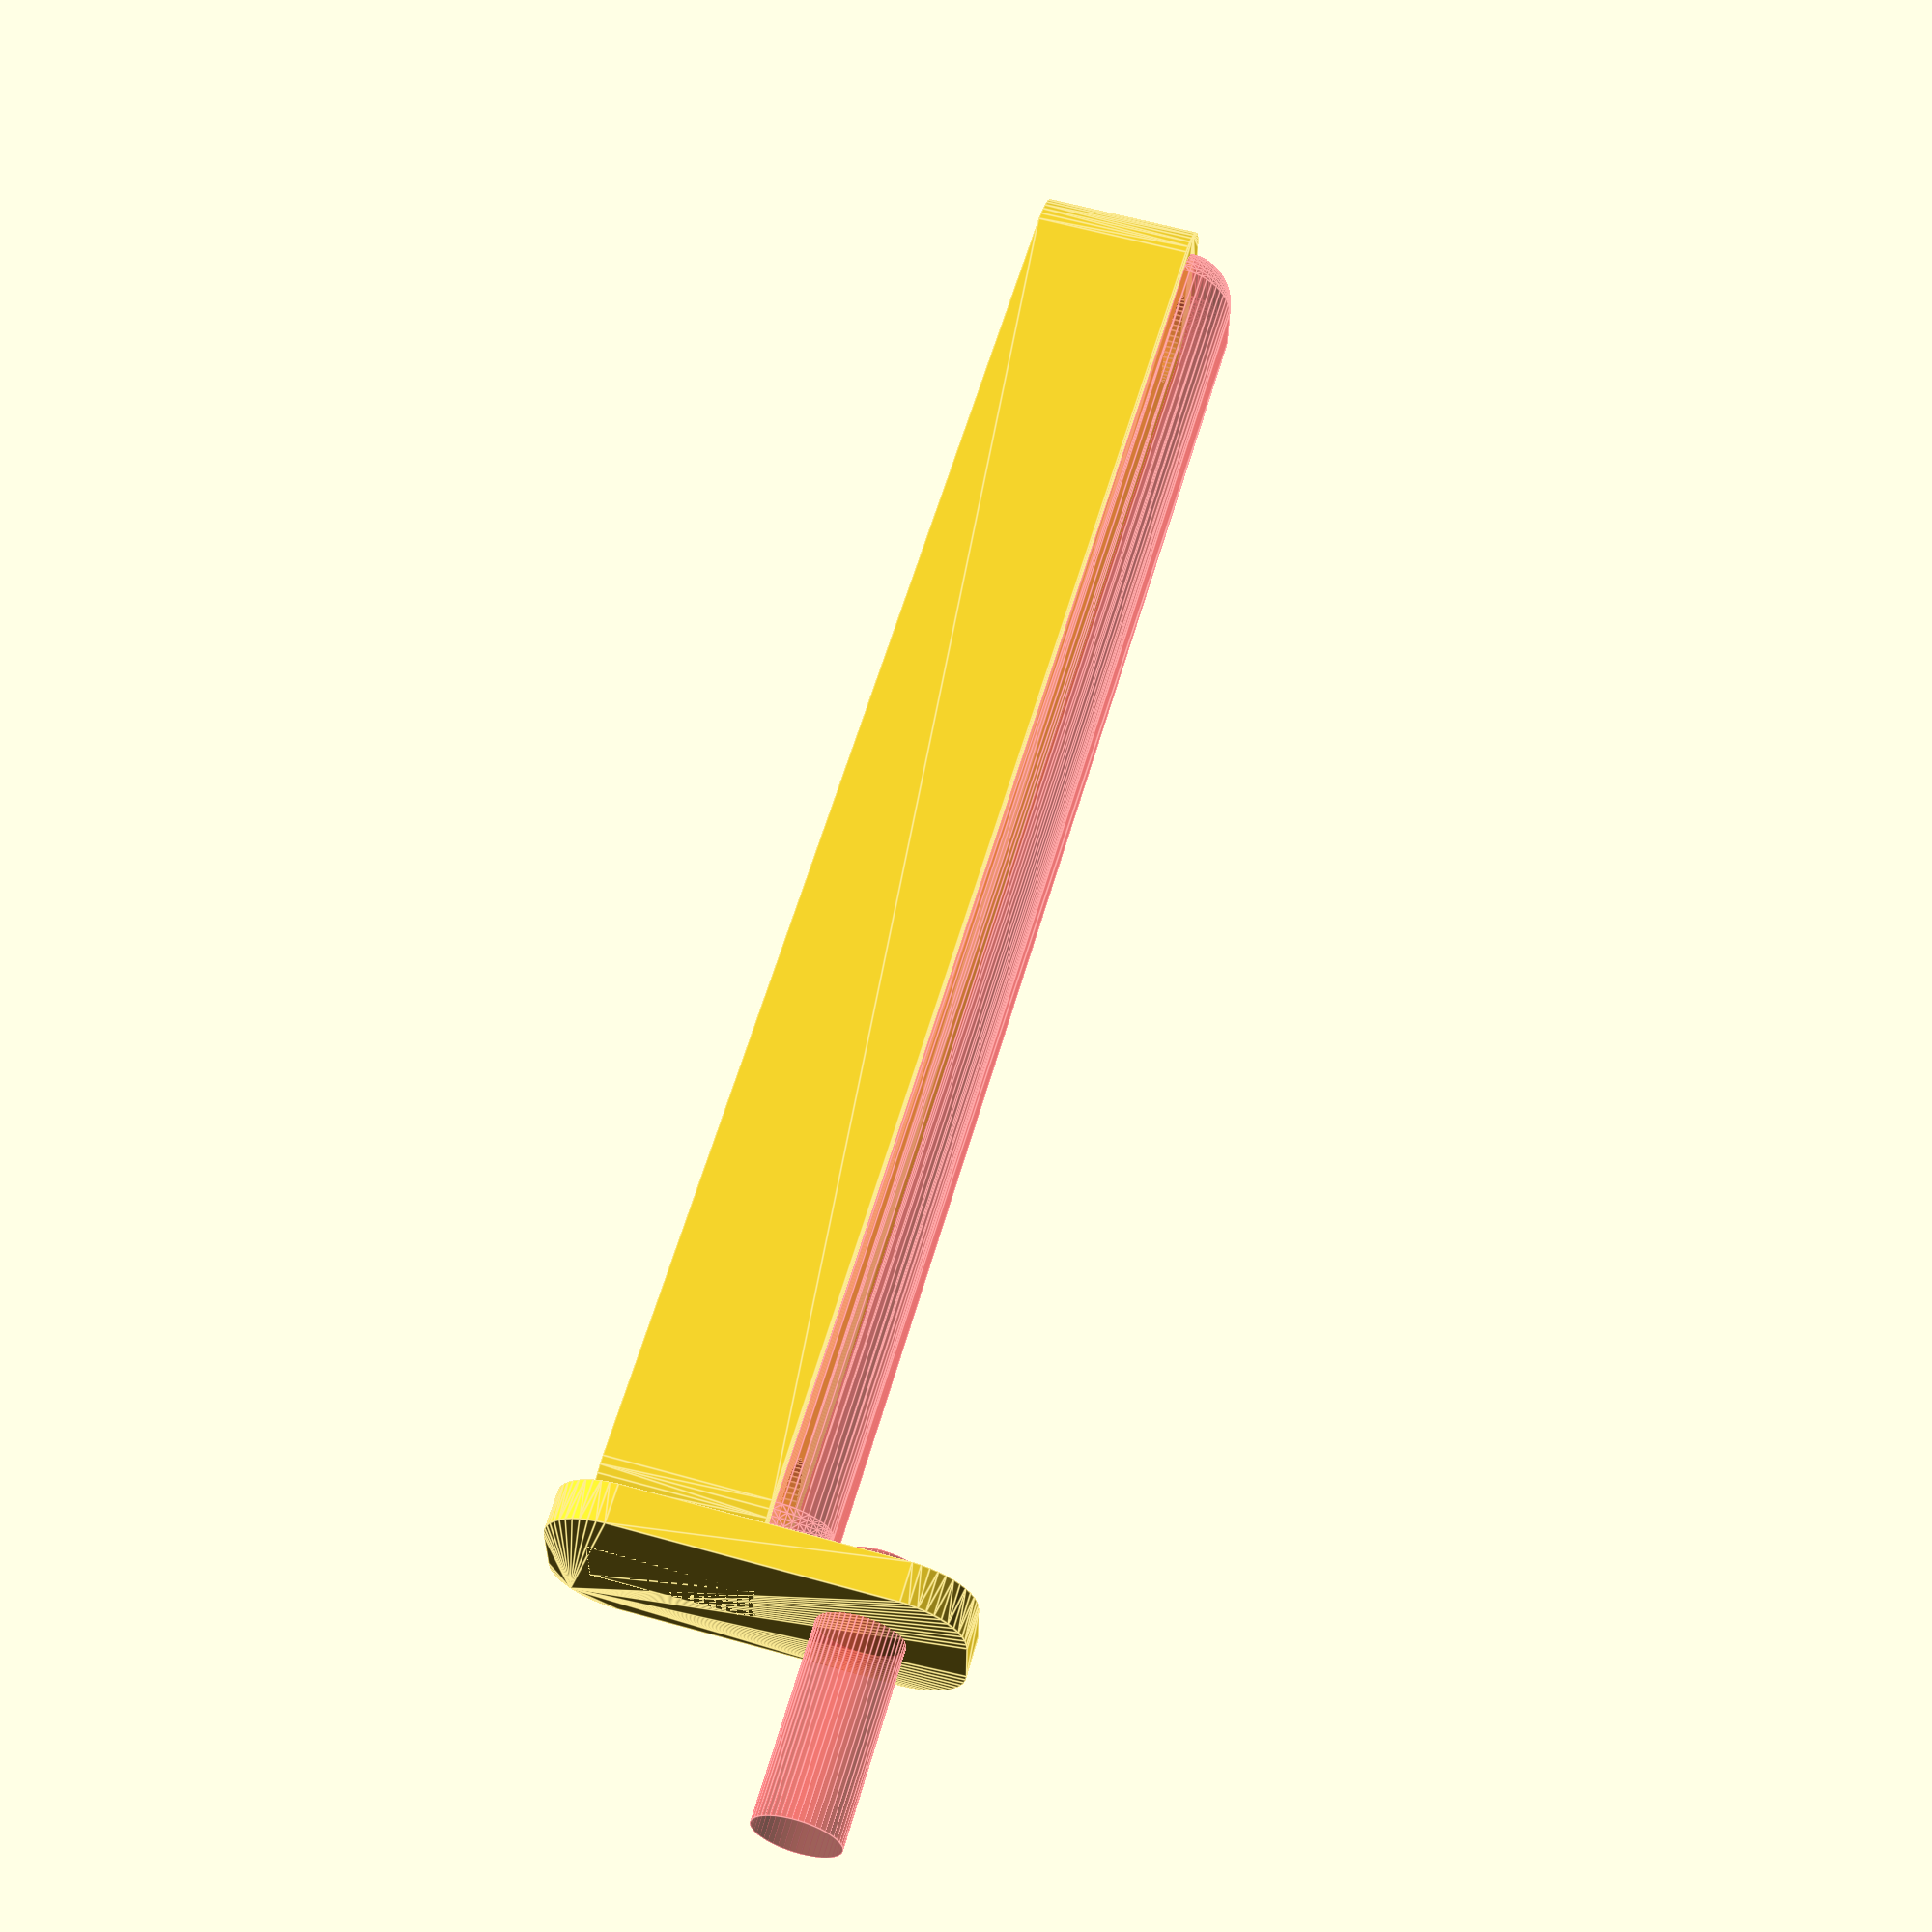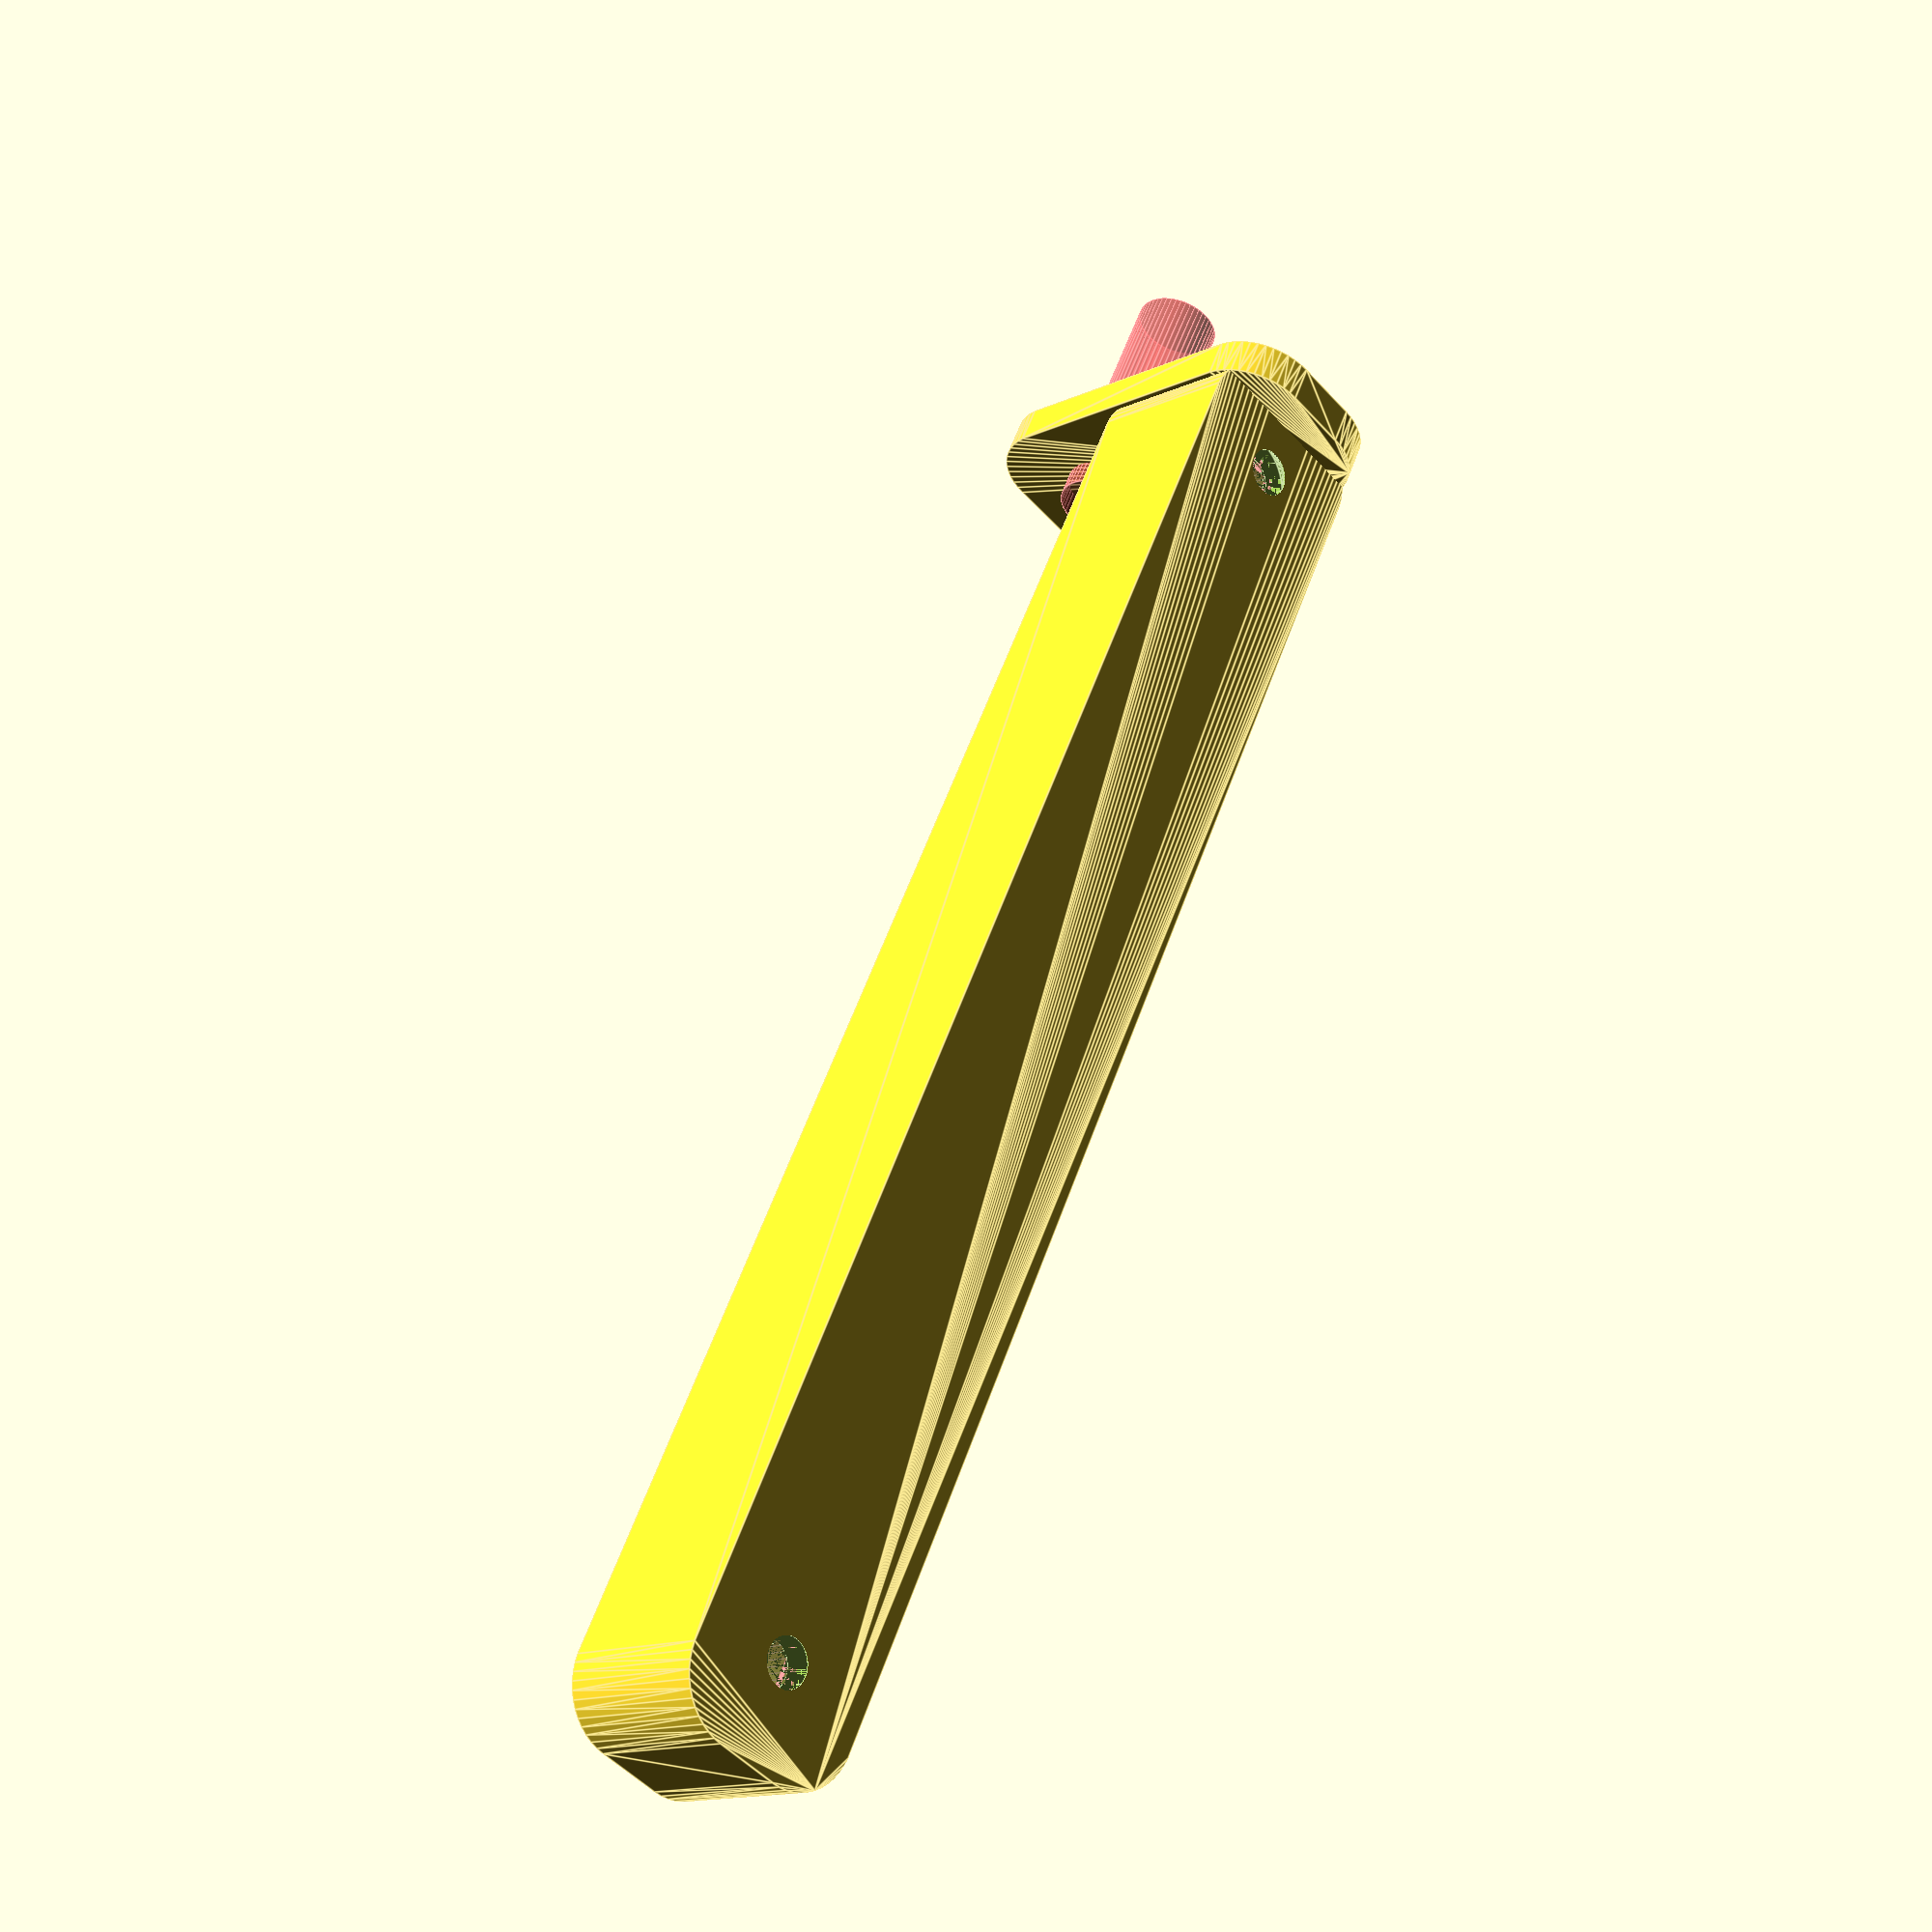
<openscad>
$fn = 50;


difference() {
	union() {
		hull() {
			translate(v = [-55.0000000000, 2.5000000000, 0]) {
				cylinder(h = 12, r = 5);
			}
			translate(v = [55.0000000000, 2.5000000000, 0]) {
				cylinder(h = 12, r = 5);
			}
			translate(v = [-55.0000000000, -2.5000000000, 0]) {
				cylinder(h = 12, r = 5);
			}
			translate(v = [55.0000000000, -2.5000000000, 0]) {
				cylinder(h = 12, r = 5);
			}
		}
		translate(v = [-57.0000000000, 0, 12]) {
			rotate(a = [0, 90, 0]) {
				hull() {
					translate(v = [-10.0000000000, 2.5000000000, 0]) {
						rotate(a = [0, 90, 0]) {
							rotate(a = [0, 90, 0]) {
								cylinder(h = 3, r = 5);
							}
						}
					}
					translate(v = [10.0000000000, 2.5000000000, 0]) {
						rotate(a = [0, 90, 0]) {
							rotate(a = [0, 90, 0]) {
								cylinder(h = 3, r = 5);
							}
						}
					}
					translate(v = [-10.0000000000, -2.5000000000, 0]) {
						rotate(a = [0, 90, 0]) {
							rotate(a = [0, 90, 0]) {
								cylinder(h = 3, r = 5);
							}
						}
					}
					translate(v = [10.0000000000, -2.5000000000, 0]) {
						rotate(a = [0, 90, 0]) {
							rotate(a = [0, 90, 0]) {
								cylinder(h = 3, r = 5);
							}
						}
					}
				}
			}
		}
	}
	union() {
		translate(v = [-52.5000000000, 0.0000000000, 2]) {
			rotate(a = [0, 0, 0]) {
				difference() {
					union() {
						translate(v = [0, 0, -6.0000000000]) {
							cylinder(h = 6, r = 1.5000000000);
						}
						translate(v = [0, 0, -1.9000000000]) {
							cylinder(h = 1.9000000000, r1 = 1.8000000000, r2 = 3.6000000000);
						}
						cylinder(h = 50, r = 3.6000000000);
						translate(v = [0, 0, -6.0000000000]) {
							cylinder(h = 6, r = 1.8000000000);
						}
						translate(v = [0, 0, -6.0000000000]) {
							cylinder(h = 6, r = 1.5000000000);
						}
					}
					union();
				}
			}
		}
		translate(v = [52.5000000000, 0.0000000000, 2]) {
			rotate(a = [0, 0, 0]) {
				difference() {
					union() {
						translate(v = [0, 0, -6.0000000000]) {
							cylinder(h = 6, r = 1.5000000000);
						}
						translate(v = [0, 0, -1.9000000000]) {
							cylinder(h = 1.9000000000, r1 = 1.8000000000, r2 = 3.6000000000);
						}
						cylinder(h = 50, r = 3.6000000000);
						translate(v = [0, 0, -6.0000000000]) {
							cylinder(h = 6, r = 1.8000000000);
						}
						translate(v = [0, 0, -6.0000000000]) {
							cylinder(h = 6, r = 1.5000000000);
						}
					}
					union();
				}
			}
		}
		translate(v = [-52.5000000000, 0.0000000000, 2]) {
			rotate(a = [0, 0, 0]) {
				difference() {
					union() {
						translate(v = [0, 0, -6.0000000000]) {
							cylinder(h = 6, r = 1.5000000000);
						}
						translate(v = [0, 0, -1.9000000000]) {
							cylinder(h = 1.9000000000, r1 = 1.8000000000, r2 = 3.6000000000);
						}
						cylinder(h = 50, r = 3.6000000000);
						translate(v = [0, 0, -6.0000000000]) {
							cylinder(h = 6, r = 1.8000000000);
						}
						translate(v = [0, 0, -6.0000000000]) {
							cylinder(h = 6, r = 1.5000000000);
						}
					}
					union();
				}
			}
		}
		translate(v = [52.5000000000, 0.0000000000, 2]) {
			rotate(a = [0, 0, 0]) {
				difference() {
					union() {
						translate(v = [0, 0, -6.0000000000]) {
							cylinder(h = 6, r = 1.5000000000);
						}
						translate(v = [0, 0, -1.9000000000]) {
							cylinder(h = 1.9000000000, r1 = 1.8000000000, r2 = 3.6000000000);
						}
						cylinder(h = 50, r = 3.6000000000);
						translate(v = [0, 0, -6.0000000000]) {
							cylinder(h = 6, r = 1.8000000000);
						}
						translate(v = [0, 0, -6.0000000000]) {
							cylinder(h = 6, r = 1.5000000000);
						}
					}
					union();
				}
			}
		}
		translate(v = [0, 0, 3]) {
			#hull() {
				union() {
					translate(v = [-54.5000000000, 2.0000000000, 4]) {
						cylinder(h = 5, r = 4);
					}
					translate(v = [-54.5000000000, 2.0000000000, 4]) {
						sphere(r = 4);
					}
					translate(v = [-54.5000000000, 2.0000000000, 9]) {
						sphere(r = 4);
					}
				}
				union() {
					translate(v = [54.5000000000, 2.0000000000, 4]) {
						cylinder(h = 5, r = 4);
					}
					translate(v = [54.5000000000, 2.0000000000, 4]) {
						sphere(r = 4);
					}
					translate(v = [54.5000000000, 2.0000000000, 9]) {
						sphere(r = 4);
					}
				}
				union() {
					translate(v = [-54.5000000000, -2.0000000000, 4]) {
						cylinder(h = 5, r = 4);
					}
					translate(v = [-54.5000000000, -2.0000000000, 4]) {
						sphere(r = 4);
					}
					translate(v = [-54.5000000000, -2.0000000000, 9]) {
						sphere(r = 4);
					}
				}
				union() {
					translate(v = [54.5000000000, -2.0000000000, 4]) {
						cylinder(h = 5, r = 4);
					}
					translate(v = [54.5000000000, -2.0000000000, 4]) {
						sphere(r = 4);
					}
					translate(v = [54.5000000000, -2.0000000000, 9]) {
						sphere(r = 4);
					}
				}
			}
		}
		#translate(v = [-75.0000000000, 0.0000000000, 19.5000000000]) {
			rotate(a = [0, 90, 0]) {
				cylinder(h = 20, r = 3.2500000000);
			}
		}
	}
}
</openscad>
<views>
elev=298.6 azim=1.6 roll=285.9 proj=p view=edges
elev=13.5 azim=62.9 roll=136.7 proj=p view=edges
</views>
